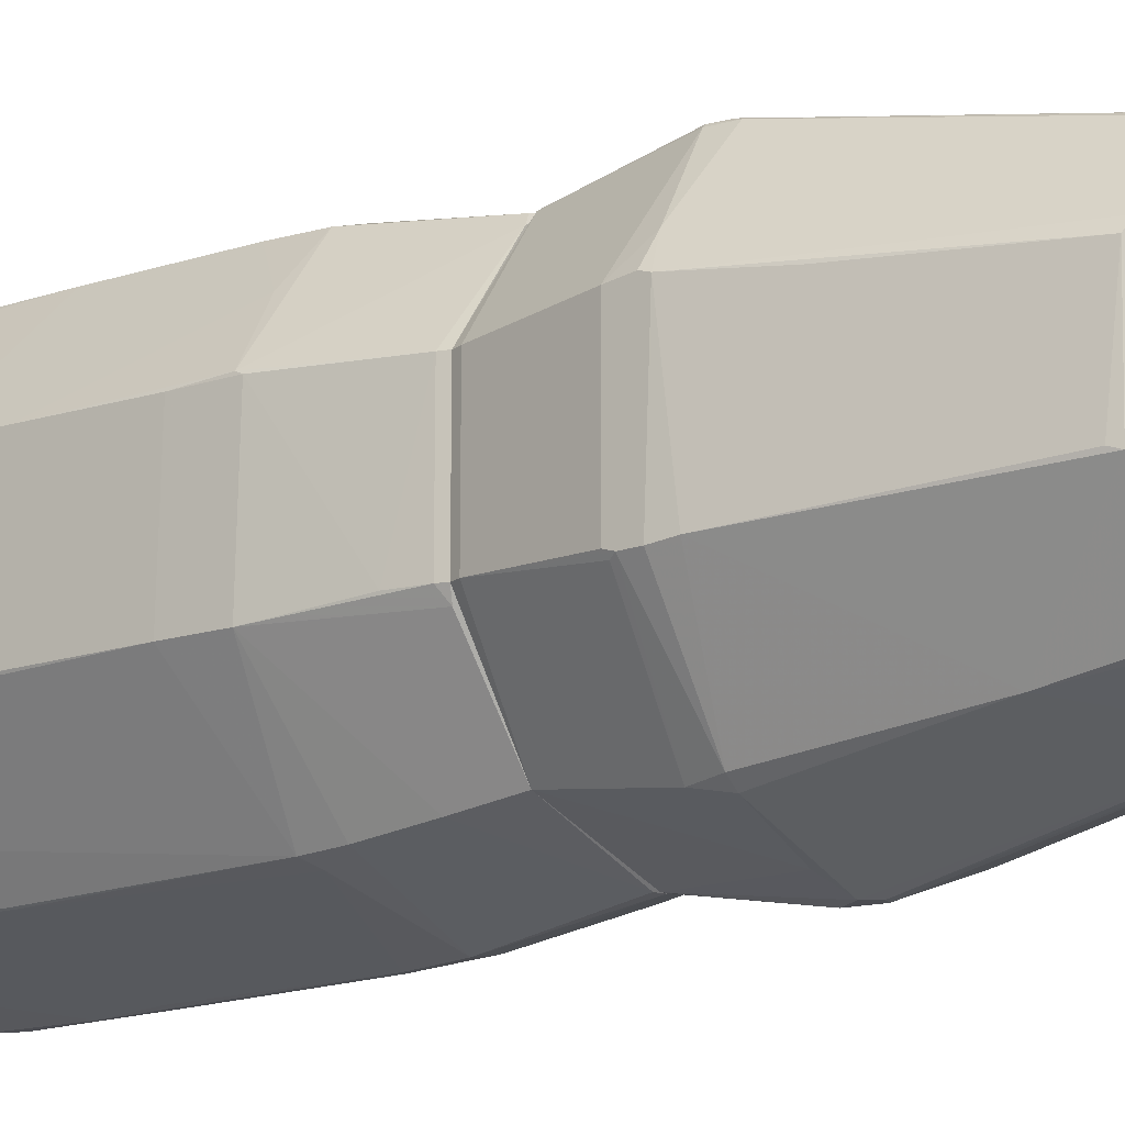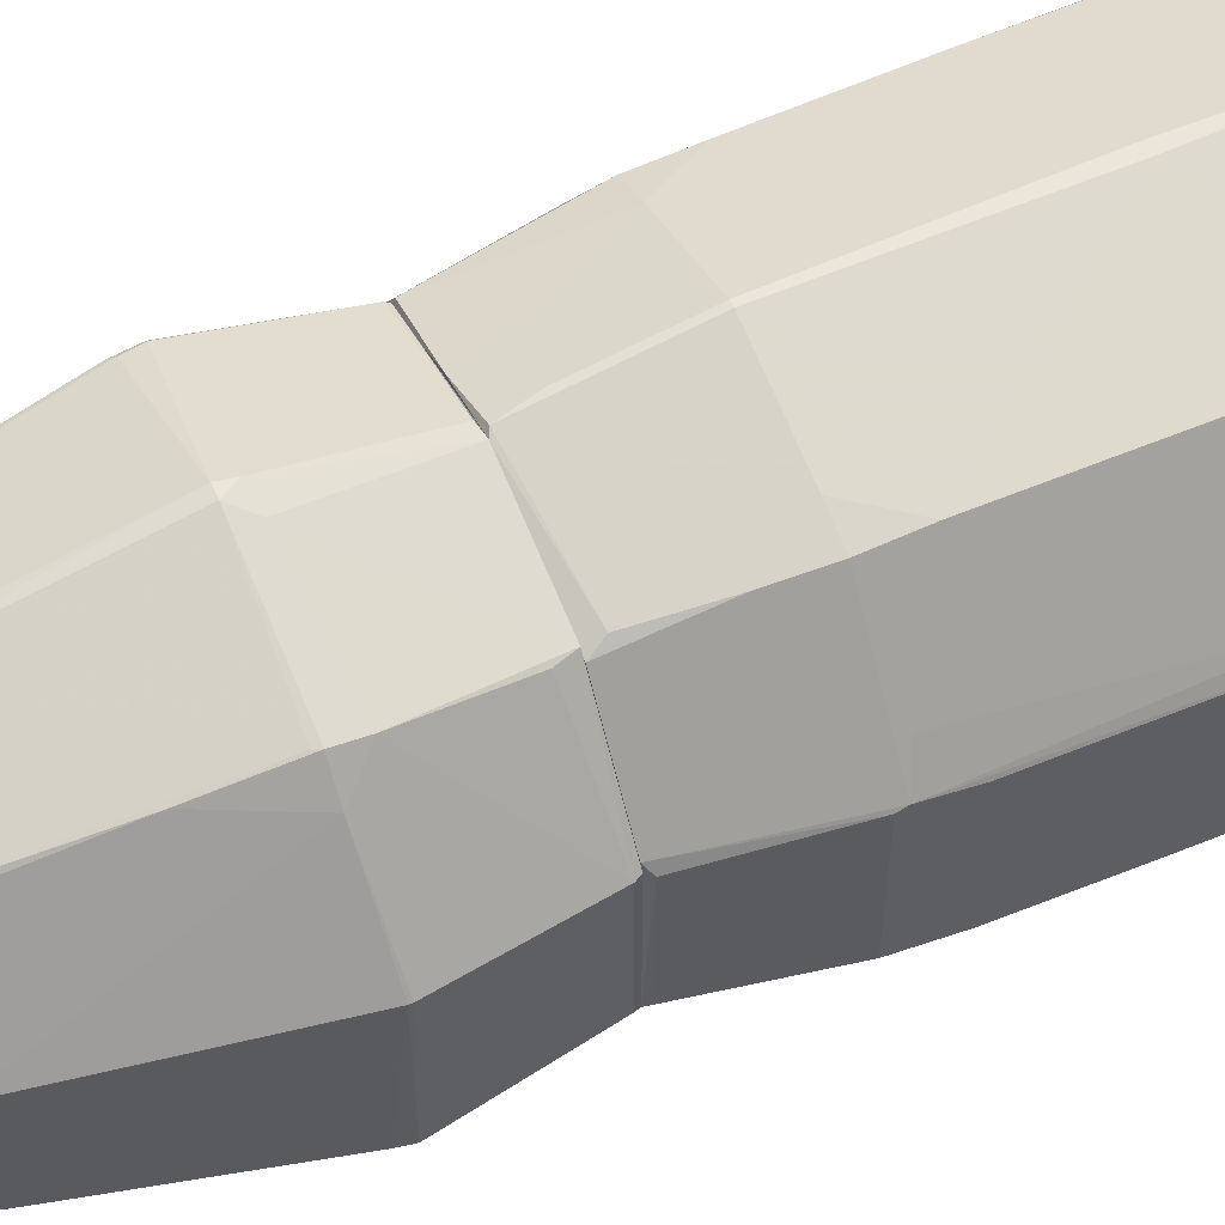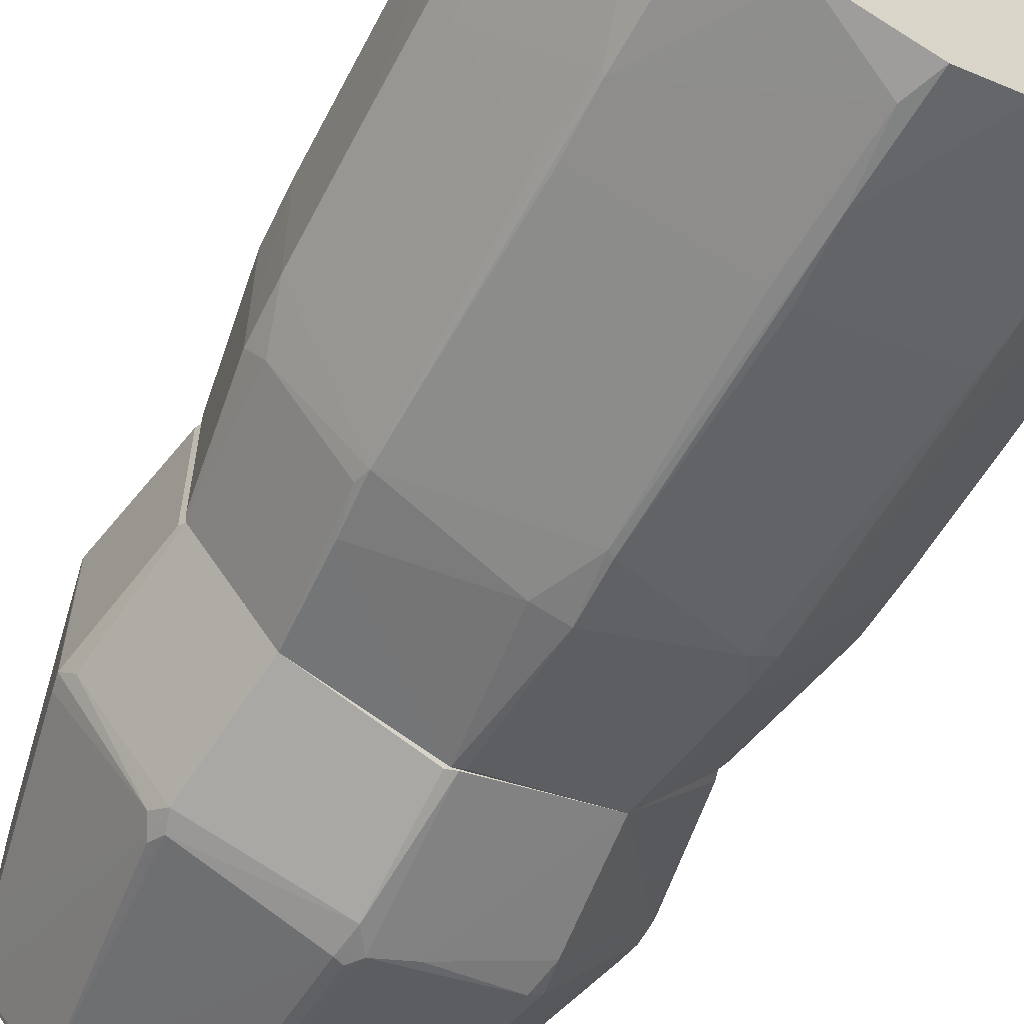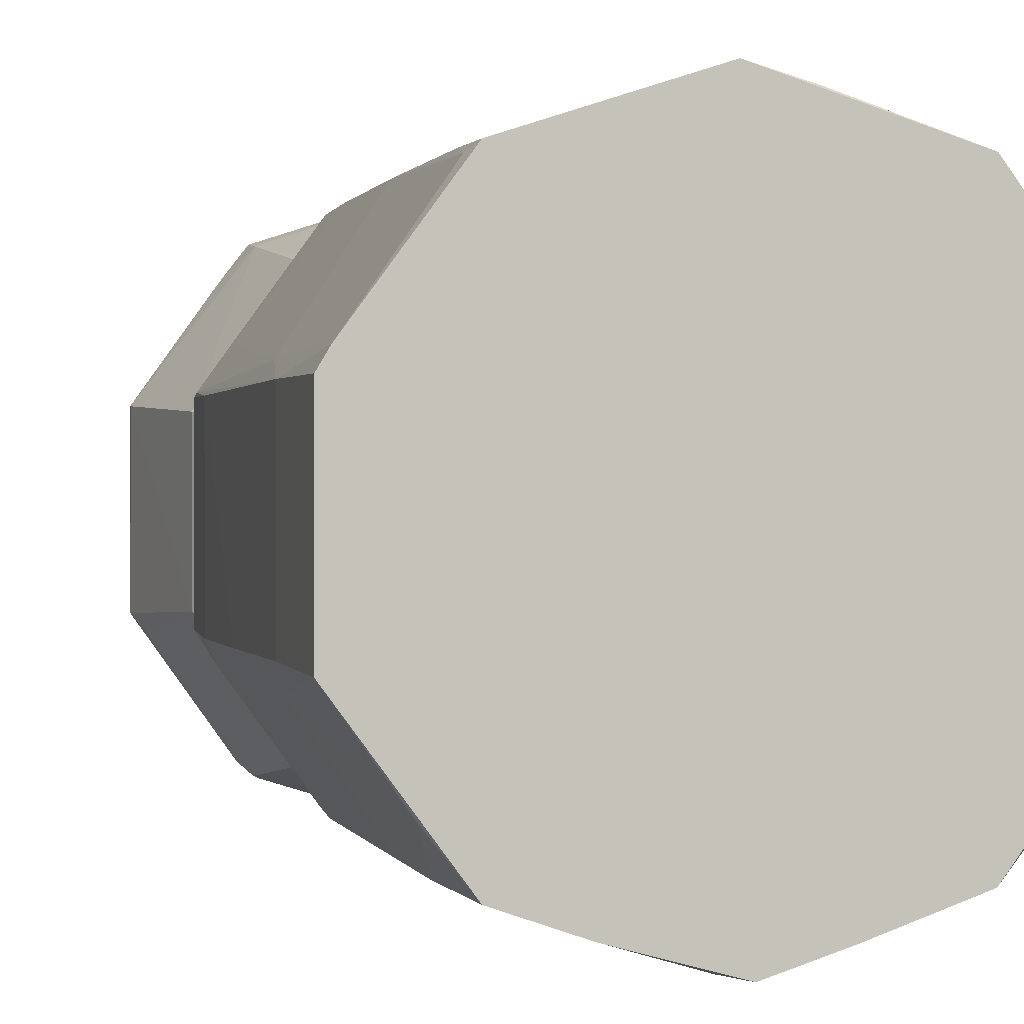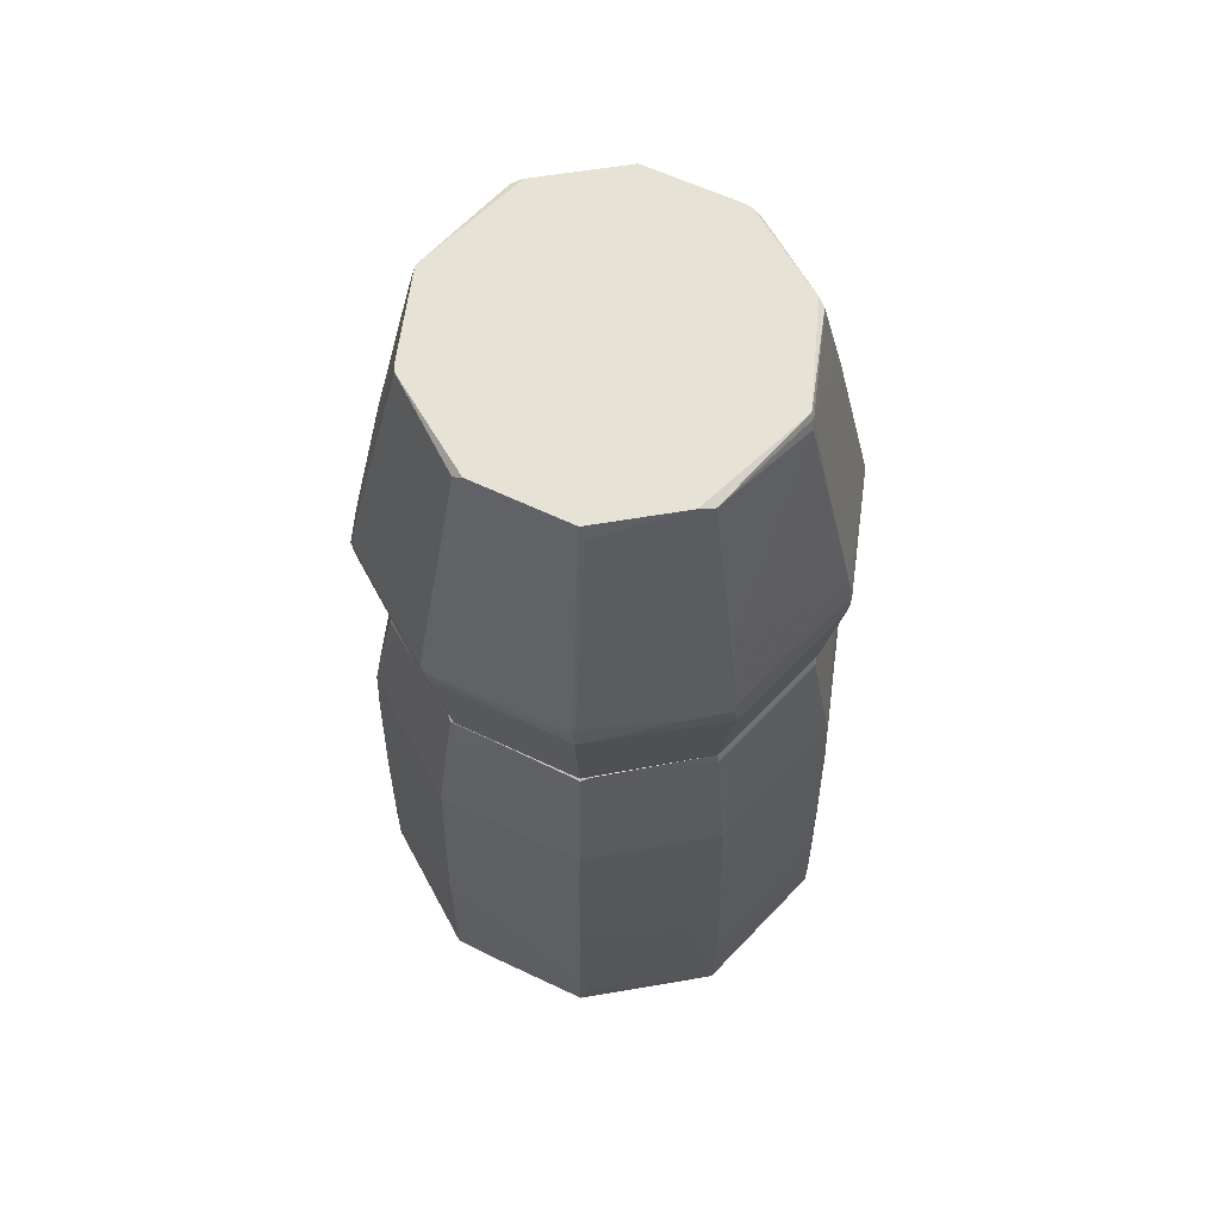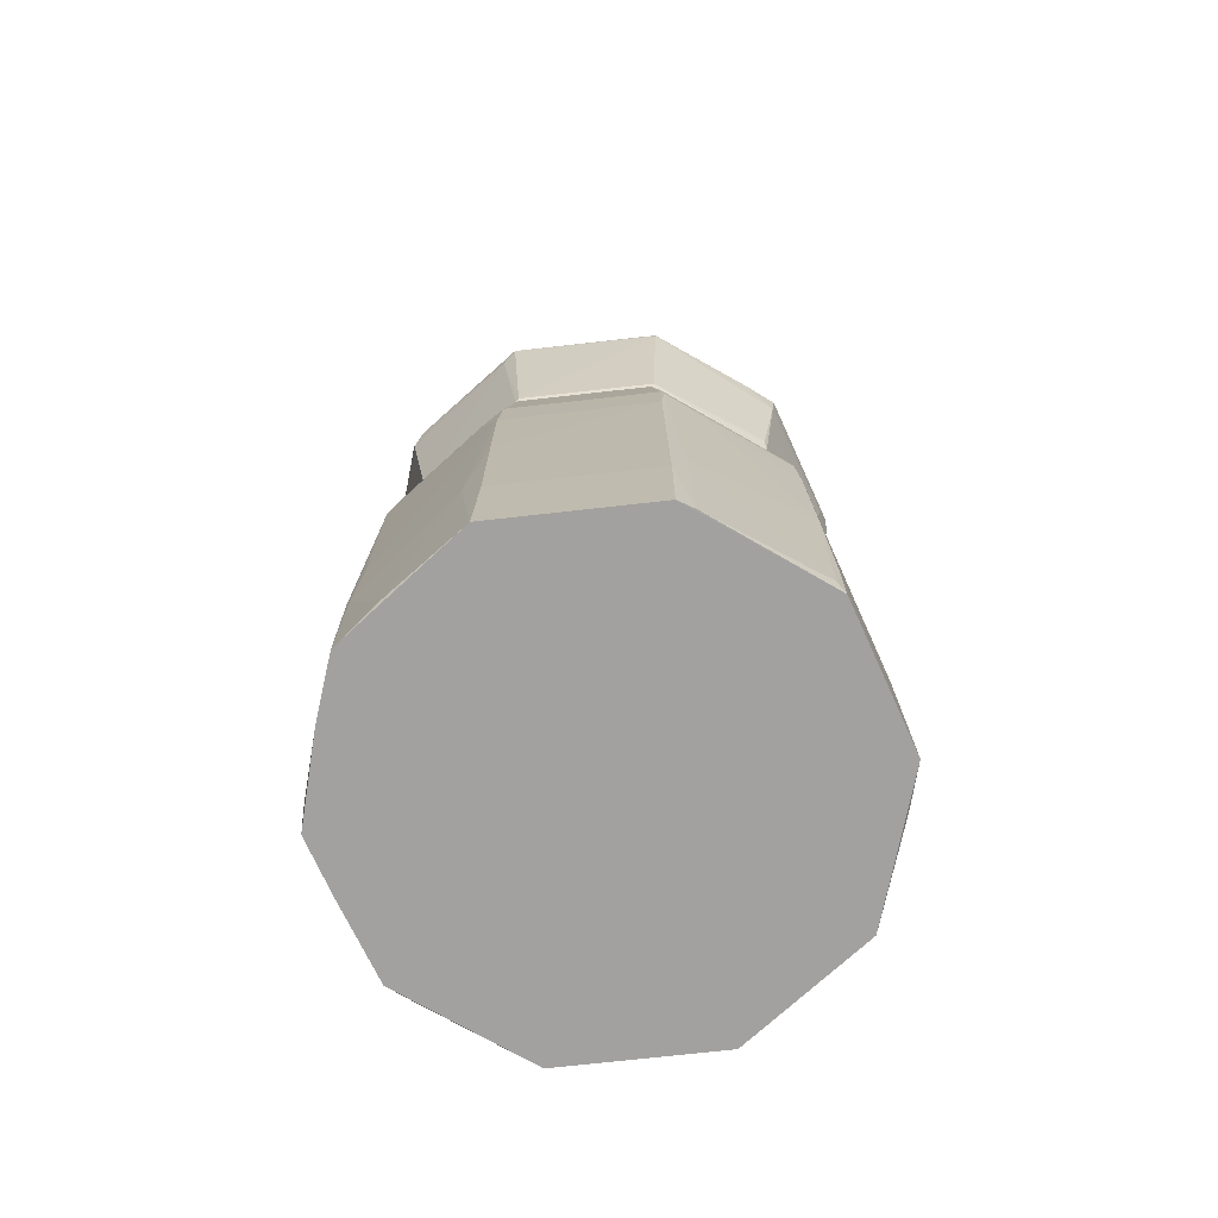
<metadata>
{"format":"obj","ext":"obj","renderer":"f3d","projection":"perspective","resolution":1024,"background":"white","views":[{"elev":-15.5,"azim":-52.8,"up":"+Y"},{"elev":54.8,"azim":65.5,"up":"+Y"},{"elev":-60.6,"azim":151.1,"up":"+Y"},{"elev":0.6,"azim":165.1,"up":"+Y"},{"elev":63.2,"azim":-136.5,"up":"+Z"},{"elev":-72.3,"azim":96.4,"up":"+Z"}]}
</metadata>
<code>
o convex_0
v -0.000655 0.04641 0.01671
v -0.001305 -0.05208 -0.09353
v -0.0137 -0.04815 -0.09353
v 0.000646 0.0523 -0.09353
v 0.04761 -0.01554 -0.003514
v -0.0424 -0.01423 0.02455
v -0.04958 0.01706 -0.09353
v 0.04957 0.01641 -0.09353
v 0.000646 -0.04489 0.02455
v 0.02739 0.03533 0.02455
v 0.03065 -0.04229 -0.09353
v -0.02675 0.03664 0.02389
v -0.04958 -0.01684 -0.09353
v -0.03001 -0.04097 -0.009374
v 0.02674 -0.03641 0.02455
v 0.04304 0.0138 0.02324
v 0.03065 0.04186 -0.04851
v -0.04762 0.01576 -0.004161
v -0.03066 0.04251 -0.08177
v 0.04957 -0.01685 -0.09353
v 0.03 -0.04097 -0.008079
v 0.04761 0.01642 -0.005467
v -0.000655 0.05034 -0.005467
v -0.03066 -0.04228 -0.09353
v 0.03065 0.04251 -0.09353
v -0.04762 -0.0162 -0.00482
v 0.000646 -0.05077 -0.01721
v -0.03001 0.04055 -0.005467
v -0.02675 -0.03641 0.02455
v -0.0424 0.01446 0.02455
v 0.04239 -0.01489 0.02455
v 0.03 0.04055 -0.005467
v -0.03066 0.04251 -0.09353
v 0.001947 0.04446 0.02455
v -0.001305 -0.0501 -0.004808
v 0.04891 -0.0162 -0.04004
v -0.04892 0.01642 -0.0433
v 0.04957 0.01641 -0.07134
v 0.03065 -0.04229 -0.06937
v 0.001296 -0.05208 -0.08635
v -0.04892 -0.0162 -0.04134
v -0.03066 -0.04228 -0.07004
v 0.000646 0.05034 -0.005467
v -0.001305 0.05165 -0.05633
v -0.03066 0.04186 -0.04981
v -0.001955 -0.05141 -0.05763
v 0.005208 -0.04881 -0.004808
v 0.04826 0.01576 -0.01524
v 0.001296 0.05165 -0.05763
v -0.04958 0.01642 -0.07134
v 0.045 -0.02011 -0.005467
v 0.02609 0.03728 0.02128
v 0.04174 0.01576 0.02455
v 0.0463 -0.02076 -0.05959
v -0.02935 -0.04032 -0.001549
v -0.04762 0.01642 -0.005467
v -0.03588 -0.03511 -0.06025
v -0.04827 -0.0162 -0.01721
v -0.04305 -0.01423 0.02258
v -0.009128 0.04967 -0.09287
v 0.03196 0.04119 -0.09026
v -0.02283 0.04315 -0.005467
v 0.04761 0.01902 -0.06025
v -0.04958 -0.01684 -0.08243
v -0.03458 -0.03772 -0.09287
v 0.04957 -0.0162 -0.07134
v 0.03 0.04119 -0.01655
v 0.04826 -0.0162 -0.01592
v 0.03131 -0.04163 -0.07004
v 0.001947 -0.05142 -0.0583
v -0.001305 -0.04489 0.02389
v -0.04305 0.01446 0.02258
v -0.01044 0.04185 0.02455
v 0.03065 0.04251 -0.08243
v 0.0287 -0.03967 0.003663
v -0.04827 0.01576 -0.01655
v -0.03197 0.0412 -0.08764
v 0.04761 0.01576 -0.003514
v 0.04304 -0.01423 0.02324
v 0.04761 0.01968 -0.09352
v -0.04566 0.02163 -0.05895
v -0.02609 -0.04229 -0.008079
v 0.03783 -0.03314 -0.09287
v 0.0287 0.03924 0.005628
v 0.0176 -0.04684 -0.09353
v -0.02806 -0.03837 0.01215
v -0.03001 0.0412 -0.01721
v -0.04958 -0.0162 -0.07134
v 0.04304 0.02294 -0.007421
v 0.03 -0.04229 -0.05699
v -0.02806 0.03467 0.02455
v -0.000655 -0.05077 -0.01655
v -0.0411 -0.01684 0.02389
v 0.000646 0.04512 0.02389
v 0.03196 -0.04033 -0.05503
v -0.03784 0.03011 -0.008079
v -0.000655 -0.05208 -0.07134
v -0.000655 0.0523 -0.08308
v -0.03001 -0.04228 -0.05763
v -0.04892 -0.01684 -0.05307
v 0.03065 -0.03967 -0.004808
v 0.02282 0.04315 -0.005467
v -0.04436 -0.01423 0.01541
f 59 72 103
f 2 3 4
f 4 3 7
f 2 4 8
f 6 9 10
f 2 8 11
f 7 3 13
f 10 9 15
f 11 8 20
f 13 3 24
f 8 4 25
f 9 6 29
f 6 10 30
f 10 15 31
f 4 7 33
f 30 10 34
f 20 8 38
f 24 3 42
f 23 1 43
f 23 43 44
f 44 19 45
f 27 21 47
f 9 35 47
f 35 27 47
f 38 22 48
f 36 38 48
f 44 43 49
f 7 13 50
f 41 37 50
f 5 31 51
f 34 10 52
f 10 31 53
f 31 16 53
f 26 14 55
f 42 14 57
f 14 26 58
f 26 18 58
f 57 14 58
f 6 30 59
f 4 33 60
f 33 19 60
f 1 23 62
f 28 12 62
f 22 38 63
f 61 17 63
f 50 13 64
f 13 24 65
f 24 42 65
f 42 57 65
f 64 13 65
f 57 64 65
f 20 38 66
f 38 36 66
f 54 20 66
f 36 54 66
f 17 49 67
f 49 43 67
f 48 5 68
f 36 48 68
f 51 21 68
f 5 51 68
f 54 36 68
f 39 11 69
f 21 39 69
f 40 39 70
f 9 29 71
f 35 9 71
f 56 18 72
f 59 30 72
f 30 34 73
f 1 62 73
f 62 12 73
f 25 4 74
f 4 49 74
f 49 17 74
f 61 25 74
f 17 61 74
f 15 9 75
f 9 47 75
f 47 21 75
f 37 41 76
f 18 56 76
f 56 37 76
f 58 18 76
f 41 58 76
f 33 7 77
f 19 33 77
f 45 19 77
f 16 5 78
f 5 48 78
f 48 22 78
f 53 16 78
f 22 53 78
f 5 16 79
f 31 5 79
f 16 31 79
f 8 25 80
f 38 8 80
f 25 61 80
f 63 38 80
f 61 63 80
f 7 50 81
f 50 37 81
f 77 7 81
f 45 77 81
f 55 14 82
f 35 55 82
f 11 20 83
f 20 54 83
f 69 11 83
f 54 69 83
f 22 32 84
f 52 10 84
f 53 22 84
f 10 53 84
f 2 11 85
f 11 39 85
f 40 2 85
f 39 40 85
f 26 55 86
f 55 35 86
f 71 29 86
f 35 71 86
f 23 44 87
f 44 45 87
f 62 23 87
f 28 62 87
f 41 50 88
f 50 64 88
f 64 41 88
f 32 22 89
f 63 17 89
f 22 63 89
f 17 67 89
f 67 32 89
f 21 27 90
f 39 21 90
f 27 70 90
f 70 39 90
f 12 28 91
f 28 56 91
f 72 30 91
f 56 72 91
f 73 12 91
f 30 73 91
f 27 35 92
f 35 82 92
f 82 46 92
f 29 6 93
f 59 26 93
f 6 59 93
f 26 86 93
f 86 29 93
f 43 1 94
f 34 52 94
f 1 73 94
f 73 34 94
f 68 21 95
f 54 68 95
f 21 69 95
f 69 54 95
f 56 28 96
f 37 56 96
f 81 37 96
f 45 81 96
f 87 45 96
f 28 87 96
f 3 2 97
f 2 40 97
f 42 3 97
f 70 27 97
f 40 70 97
f 27 92 97
f 92 46 97
f 19 44 98
f 49 4 98
f 44 49 98
f 4 60 98
f 60 19 98
f 14 42 99
f 82 14 99
f 46 82 99
f 42 97 99
f 97 46 99
f 58 41 100
f 57 58 100
f 41 64 100
f 64 57 100
f 31 15 101
f 21 51 101
f 51 31 101
f 15 75 101
f 75 21 101
f 32 67 102
f 67 43 102
f 84 32 102
f 52 84 102
f 43 94 102
f 94 52 102
f 18 26 103
f 26 59 103
f 72 18 103
o convex_1
v 0.03978 0.01316 0.09043
v -0.04697 -0.01619 0.05195
v -0.04632 -0.01684 0.05065
v -0.00065 0.04512 0.02521
v 0.02674 -0.03641 0.02455
v -0.03458 -0.01227 0.1113
v -0.02153 0.03011 0.1113
v 0.001952 -0.0364 0.1113
v -0.0424 0.01446 0.02455
v 0.0424 0.01446 0.02455
v -0.02674 -0.03641 0.02455
v 0.02152 0.03011 0.1113
v 0.03522 -0.01227 0.11
v 0.04762 -0.01554 0.05456
v 0.02935 0.04055 0.05522
v -0.04697 0.01642 0.05521
v -0.02805 -0.04098 0.05522
v -0.001307 0.04969 0.05522
v 0.02804 -0.04097 0.05522
v -0.02935 0.04056 0.05261
v 0.000646 -0.04946 0.05
v 0.04762 0.01576 0.05456
v -0.02218 -0.02988 0.1106
v -0.03522 0.01185 0.1106
v 0.000646 0.03728 0.11
v 0.02152 -0.02989 0.1113
v 0.02608 0.03664 0.02455
v 0.04304 -0.01423 0.02586
v -0.02609 0.03664 0.02455
v -0.0424 -0.01423 0.02455
v -0.00065 -0.04489 0.02455
v 0.03456 0.0125 0.1113
v -0.00065 -0.04946 0.05717
v -0.04632 -0.01554 0.06043
v 0.0313 -0.03836 0.05457
v -0.02935 0.0399 0.05783
v -0.03066 -0.03901 0.05522
v 0.001294 0.04969 0.05522
v -0.001307 -0.03706 0.11
v -0.04697 0.01576 0.05
v 0.02935 0.0399 0.04934
v 0.04304 0.01446 0.02586
v 0.001294 -0.04946 0.05652
v 0.02217 -0.03054 0.1087
v -0.04697 0.01576 0.05717
v -0.01044 -0.04685 0.05326
v -0.03522 -0.01227 0.11
v 0.02739 0.03729 0.07216
v 0.0424 -0.01488 0.02455
v -0.001307 0.03663 0.1113
v 0.001952 0.04446 0.02455
v -0.02674 0.03664 0.02521
v -0.04306 -0.01423 0.02652
v 0.02935 -0.04032 0.05131
v 0.03522 -0.01162 0.1106
v -0.02479 -0.0338 0.09108
v -0.02284 0.03011 0.108
v -0.02935 -0.03967 0.0487
v 0.04696 -0.01554 0.05782
v 0.004554 0.04838 0.05131
v 0.001294 -0.04489 0.02521
v -0.04306 0.01446 0.02652
v 0.04565 -0.01815 0.05194
v -0.00065 0.04969 0.05196
v -0.03588 -0.01162 0.108
v -0.02022 -0.03054 0.1113
v 0.03717 0.0125 0.1022
v 0.02282 0.02881 0.1113
v -0.03327 0.01445 0.1113
v -0.001956 0.03795 0.1054
v -0.02871 0.04056 0.05652
v 0.02935 -0.03967 0.05848
v 0.04762 0.01576 0.05391
v 0.03391 0.03467 0.05522
v -0.04697 -0.01554 0.05
v 0.03391 -0.01358 0.1113
v -0.04306 0.01381 0.07542
v -0.002613 -0.04947 0.05457
v 0.02739 0.03664 0.02847
v -0.0424 0.02293 0.05521
v 0.000646 -0.03706 0.1106
v 0.02869 0.04055 0.05652
v -0.04697 -0.01619 0.05587
v 0.03848 -0.01292 0.0963
v -0.03001 0.0399 0.05261
f 143 183 188
f 110 109 111
f 108 112 113
f 112 108 114
f 110 111 115
f 115 111 129
f 113 112 130
f 130 112 132
f 112 114 133
f 114 108 134
f 115 129 135
f 121 128 141
f 105 119 143
f 113 130 145
f 124 122 146
f 146 122 147
f 119 105 148
f 114 134 149
f 126 109 150
f 109 127 150
f 108 113 152
f 113 145 152
f 145 131 152
f 110 115 153
f 115 128 153
f 132 107 154
f 130 132 154
f 123 107 155
f 107 132 155
f 132 112 155
f 106 105 156
f 114 106 156
f 112 133 156
f 133 114 156
f 122 124 157
f 140 120 159
f 137 140 159
f 126 150 159
f 150 137 159
f 110 139 160
f 105 106 161
f 106 114 161
f 140 105 161
f 120 140 161
f 114 149 161
f 149 120 161
f 125 104 162
f 117 125 162
f 138 117 162
f 141 118 163
f 118 144 163
f 144 130 163
f 130 154 163
f 134 108 164
f 124 134 164
f 108 157 164
f 157 124 164
f 155 112 165
f 143 155 165
f 112 156 165
f 156 143 165
f 131 117 166
f 117 138 166
f 108 152 166
f 152 131 166
f 157 108 166
f 138 157 166
f 107 123 167
f 123 121 167
f 121 141 167
f 154 107 167
f 141 163 167
f 163 154 167
f 150 127 168
f 137 150 168
f 111 109 169
f 109 126 169
f 126 159 169
f 159 142 169
f 104 125 170
f 135 158 170
f 115 135 171
f 151 115 171
f 135 170 171
f 170 151 171
f 109 110 172
f 127 109 172
f 148 127 172
f 110 160 172
f 128 121 173
f 110 153 173
f 153 128 173
f 121 123 174
f 139 110 174
f 123 139 174
f 173 121 174
f 110 173 174
f 147 122 175
f 122 157 175
f 157 138 175
f 138 162 175
f 125 117 176
f 117 131 176
f 131 145 176
f 145 144 176
f 144 118 177
f 118 151 177
f 170 125 177
f 151 170 177
f 125 176 177
f 176 144 177
f 105 143 178
f 156 105 178
f 143 156 178
f 135 129 179
f 129 147 179
f 116 158 179
f 158 135 179
f 147 175 179
f 148 137 180
f 127 148 180
f 137 168 180
f 168 127 180
f 134 124 181
f 136 142 181
f 124 146 181
f 146 136 181
f 120 149 181
f 149 134 181
f 159 120 181
f 142 159 181
f 130 144 182
f 145 130 182
f 144 145 182
f 143 119 183
f 119 148 183
f 160 139 183
f 148 172 183
f 172 160 183
f 129 111 184
f 142 136 184
f 136 146 184
f 147 129 184
f 146 147 184
f 111 169 184
f 169 142 184
f 128 115 185
f 118 141 185
f 141 128 185
f 151 118 185
f 115 151 185
f 105 140 186
f 140 137 186
f 148 105 186
f 137 148 186
f 158 116 187
f 162 104 187
f 104 170 187
f 170 158 187
f 175 162 187
f 116 179 187
f 179 175 187
f 139 123 188
f 123 155 188
f 155 143 188
f 183 139 188

</code>
